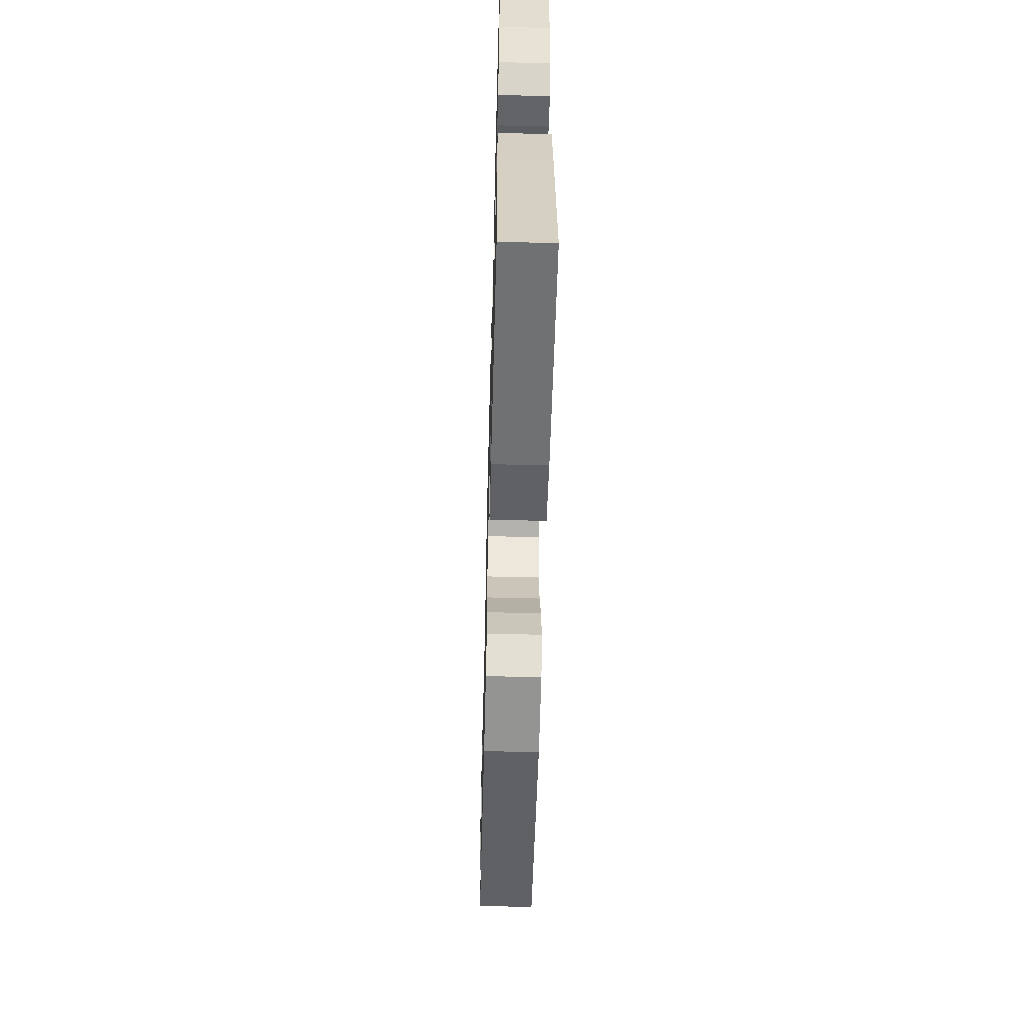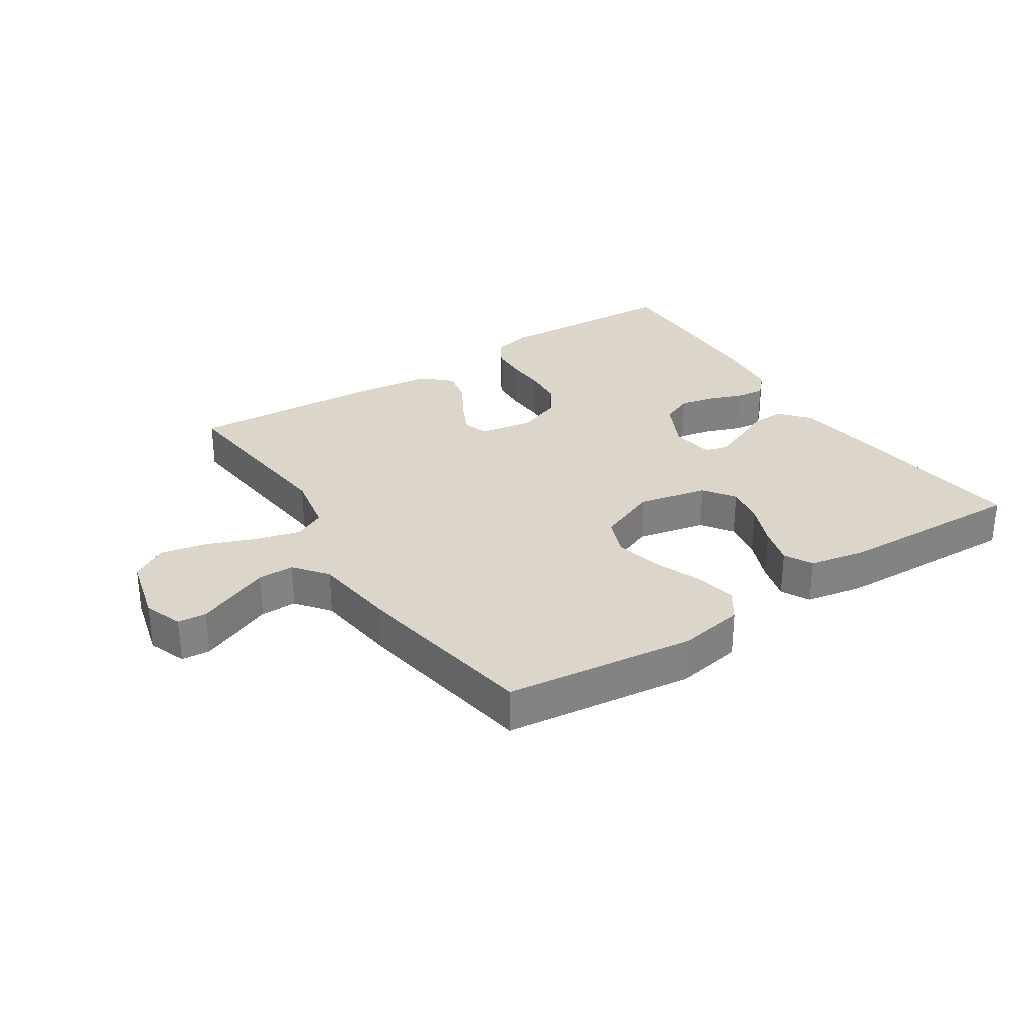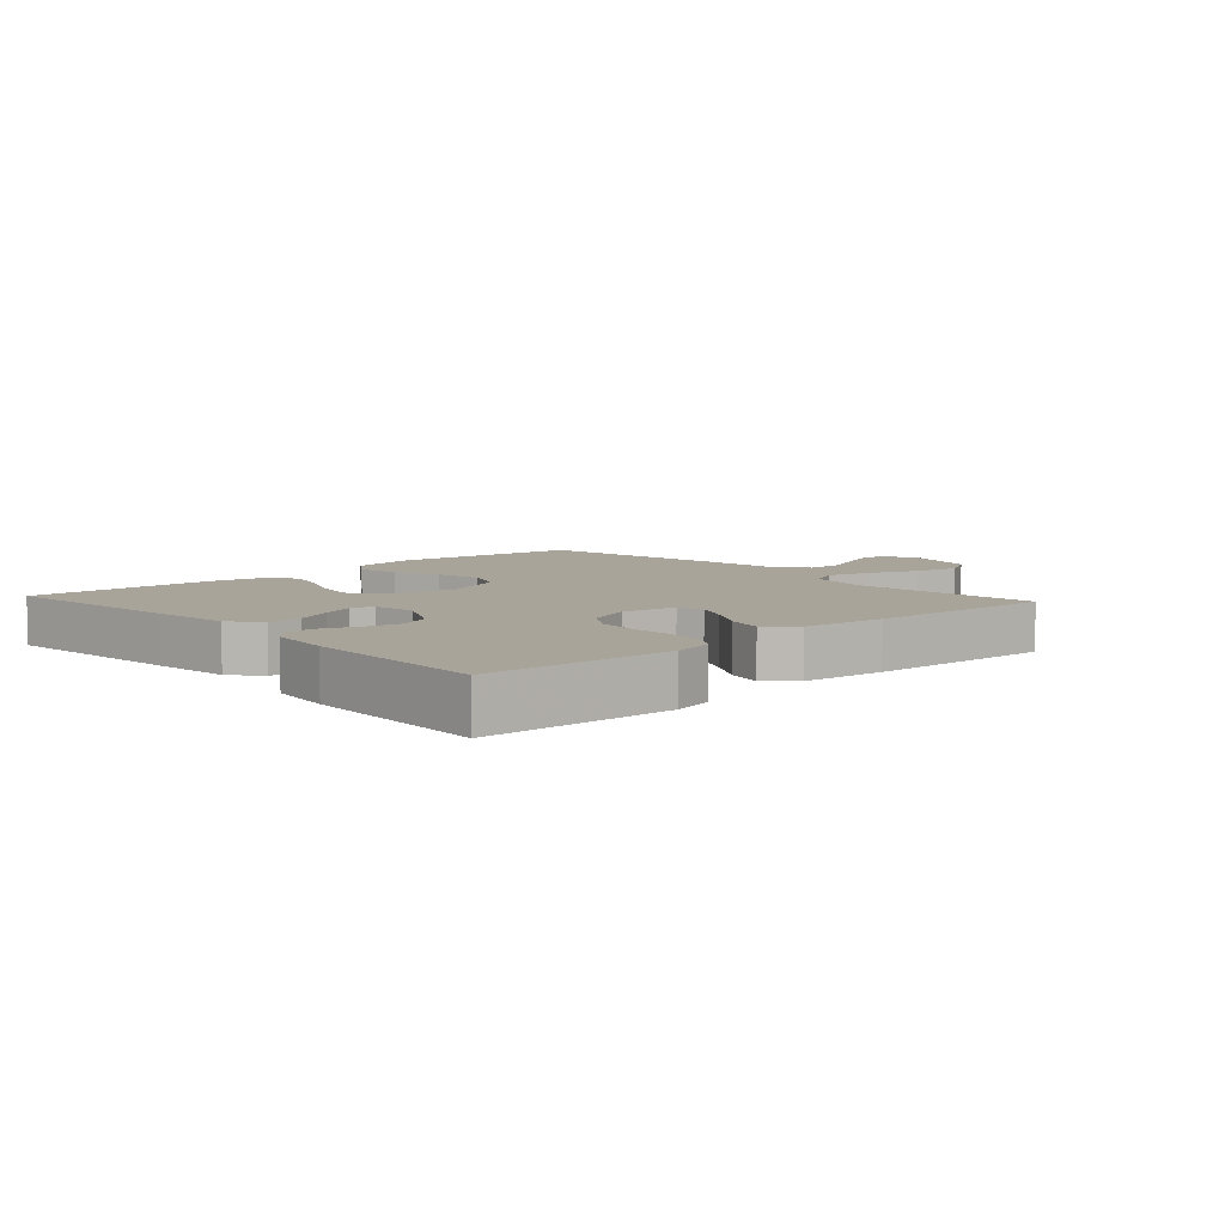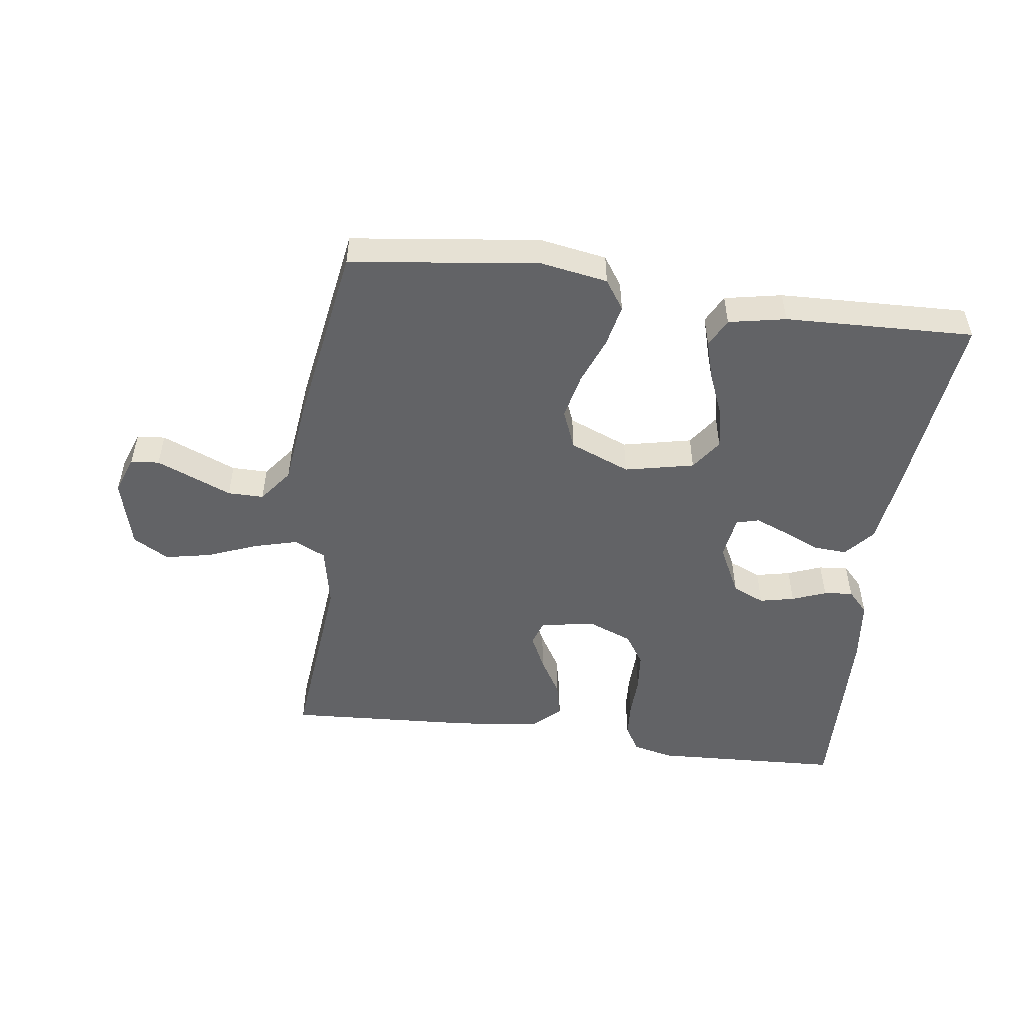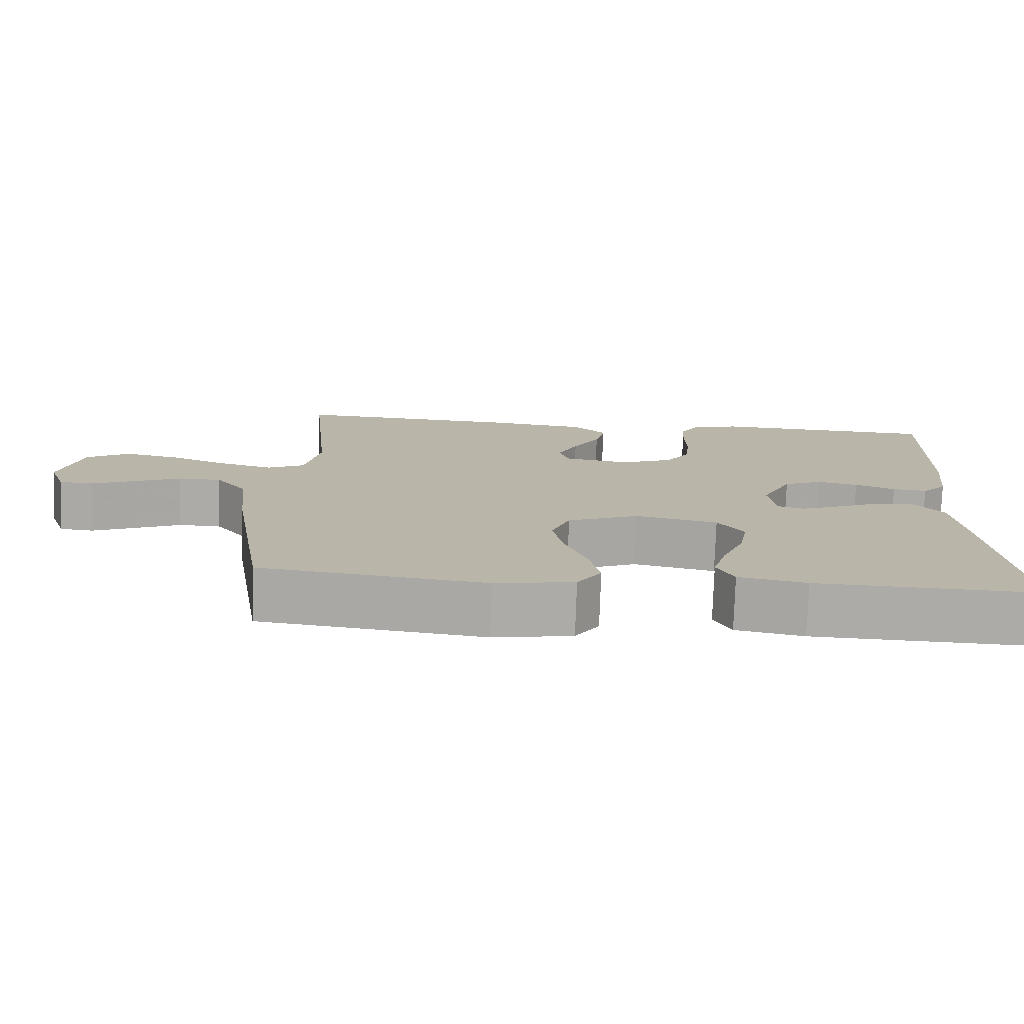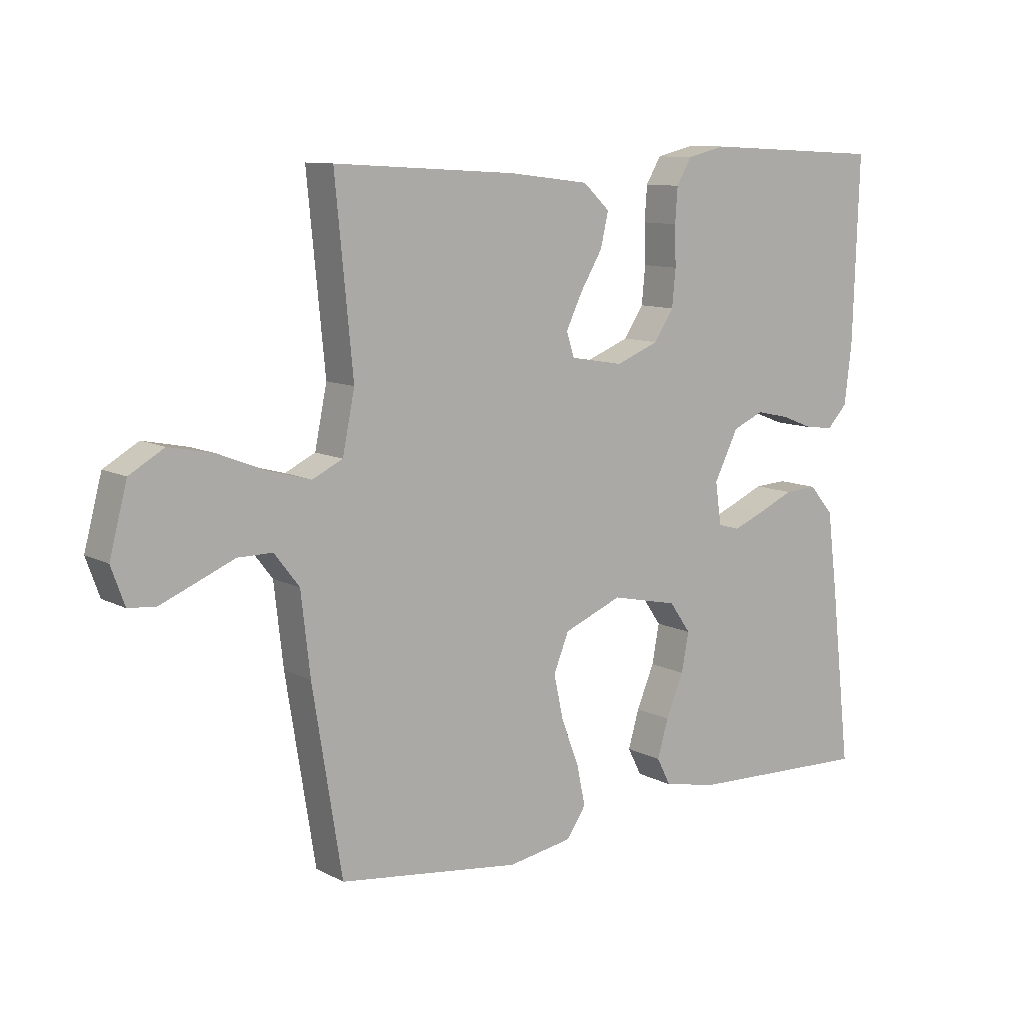
<metadata>
{"format":"obj","ext":"obj","renderer":"f3d","projection":"perspective","resolution":1024,"background":"white","views":[{"elev":-57.3,"azim":-91.5,"up":"+Z"},{"elev":30.0,"azim":146.6,"up":"+Y"},{"elev":7.1,"azim":-42.3,"up":"+Y"},{"elev":-50.9,"azim":172.2,"up":"+Y"},{"elev":-76.5,"azim":178.1,"up":"+Z"},{"elev":10.2,"azim":142.6,"up":"+Z"}]}
</metadata>
<code>
v 0.5 0.07 0.5
v 0.471 0.07 0.2
v 0.491 0.07 0.102
v 0.541 0.07 0.078
v 0.611 0.07 0.097
v 0.689 0.07 0.128
v 0.762 0.07 0.143
v 0.819 0.07 0.11
v 0.848 0.07 0
v 0.826 0.07 -0.061
v 0.781 0.07 -0.065
v 0.723 0.07 -0.041
v 0.661 0.07 -0.015
v 0.604 0.07 -0.015
v 0.563 0.07 -0.068
v 0.548 0.07 -0.2
v 0.5 0.07 -0.5
v 0.2 0.07 -0.538
v 0.094 0.07 -0.52
v 0.062 0.07 -0.473
v 0.076 0.07 -0.406
v 0.105 0.07 -0.331
v 0.121 0.07 -0.258
v 0.096 0.07 -0.196
v 0 0.07 -0.157
v -0.11 0.07 -0.181
v -0.145 0.07 -0.231
v -0.133 0.07 -0.295
v -0.104 0.07 -0.364
v -0.086 0.07 -0.426
v -0.109 0.07 -0.471
v -0.2 0.07 -0.489
v -0.5 0.07 -0.5
v -0.466 0.07 -0.2
v -0.45 0.07 -0.076
v -0.41 0.07 -0.029
v -0.356 0.07 -0.032
v -0.297 0.07 -0.058
v -0.245 0.07 -0.079
v -0.209 0.07 -0.069
v -0.199 0.07 0
v -0.239 0.07 0.08
v -0.29 0.07 0.102
v -0.345 0.07 0.09
v -0.399 0.07 0.069
v -0.445 0.07 0.064
v -0.478 0.07 0.099
v -0.49 0.07 0.2
v -0.5 0.07 0.5
v -0.2 0.07 0.515
v -0.136 0.07 0.5
v -0.111 0.07 0.458
v -0.107 0.07 0.401
v -0.109 0.07 0.336
v -0.103 0.07 0.275
v -0.071 0.07 0.226
v 0 0.07 0.198
v 0.087 0.07 0.213
v 0.1 0.07 0.253
v 0.073 0.07 0.309
v 0.037 0.07 0.369
v 0.024 0.07 0.425
v 0.068 0.07 0.466
v 0.2 0.07 0.482
v 0.5 0 0.5
v 0.471 0 0.2
v 0.491 0 0.102
v 0.541 0 0.078
v 0.611 0 0.097
v 0.689 0 0.128
v 0.762 0 0.143
v 0.819 0 0.11
v 0.848 0 0
v 0.826 0 -0.061
v 0.781 0 -0.065
v 0.723 0 -0.041
v 0.661 0 -0.015
v 0.604 0 -0.015
v 0.563 0 -0.068
v 0.548 0 -0.2
v 0.5 0 -0.5
v 0.2 0 -0.538
v 0.094 0 -0.52
v 0.062 0 -0.473
v 0.076 0 -0.406
v 0.105 0 -0.331
v 0.121 0 -0.258
v 0.096 0 -0.196
v 0 0 -0.157
v -0.11 0 -0.181
v -0.145 0 -0.231
v -0.133 0 -0.295
v -0.104 0 -0.364
v -0.086 0 -0.426
v -0.109 0 -0.471
v -0.2 0 -0.489
v -0.5 0 -0.5
v -0.466 0 -0.2
v -0.45 0 -0.076
v -0.41 0 -0.029
v -0.356 0 -0.032
v -0.297 0 -0.058
v -0.245 0 -0.079
v -0.209 0 -0.069
v -0.199 0 0
v -0.239 0 0.08
v -0.29 0 0.102
v -0.345 0 0.09
v -0.399 0 0.069
v -0.445 0 0.064
v -0.478 0 0.099
v -0.49 0 0.2
v -0.5 0 0.5
v -0.2 0 0.515
v -0.136 0 0.5
v -0.111 0 0.458
v -0.107 0 0.401
v -0.109 0 0.336
v -0.103 0 0.275
v -0.071 0 0.226
v 0 0 0.198
v 0.087 0 0.213
v 0.1 0 0.253
v 0.073 0 0.309
v 0.037 0 0.369
v 0.024 0 0.425
v 0.068 0 0.466
v 0.2 0 0.482
f 63 64 1 2
f 60 61 62 63
f 59 60 63 2
f 58 59 2 3
f 57 58 3 4
f 51 52 53 54
f 51 54 55
f 50 51 55
f 49 50 55
f 48 49 55 56
f 44 45 46 47
f 43 44 47 48
f 42 43 48 56
f 35 36 37 38
f 35 38 39
f 34 35 39
f 33 34 39 40
f 31 32 33 40
f 28 29 30 31
f 27 28 31 40
f 19 20 21 22
f 19 22 23
f 18 19 23
f 15 16 17 18
f 15 18 23
f 14 15 23 24
f 10 11 12 13
f 8 9 10 13
f 8 13 14
f 5 6 7 8
f 4 5 8 14
f 57 4 14 24
f 41 42 56 57
f 26 27 40 41
f 25 26 41 57
f 24 25 57
f 66 65 128 127
f 127 126 125 124
f 66 127 124 123
f 67 66 123 122
f 68 67 122 121
f 118 117 116 115
f 119 118 115
f 119 115 114
f 119 114 113
f 120 119 113 112
f 111 110 109 108
f 112 111 108 107
f 120 112 107 106
f 102 101 100 99
f 103 102 99
f 103 99 98
f 104 103 98 97
f 104 97 96 95
f 95 94 93 92
f 104 95 92 91
f 86 85 84 83
f 87 86 83
f 87 83 82
f 82 81 80 79
f 87 82 79
f 88 87 79 78
f 77 76 75 74
f 77 74 73 72
f 78 77 72
f 72 71 70 69
f 78 72 69 68
f 88 78 68 121
f 121 120 106 105
f 105 104 91 90
f 121 105 90 89
f 121 89 88
f 1 65 66 2
f 2 66 67 3
f 3 67 68 4
f 4 68 69 5
f 5 69 70 6
f 6 70 71 7
f 7 71 72 8
f 8 72 73 9
f 9 73 74 10
f 10 74 75 11
f 11 75 76 12
f 12 76 77 13
f 13 77 78 14
f 14 78 79 15
f 15 79 80 16
f 16 80 81 17
f 17 81 82 18
f 18 82 83 19
f 19 83 84 20
f 20 84 85 21
f 21 85 86 22
f 22 86 87 23
f 23 87 88 24
f 24 88 89 25
f 25 89 90 26
f 26 90 91 27
f 27 91 92 28
f 28 92 93 29
f 29 93 94 30
f 30 94 95 31
f 31 95 96 32
f 32 96 97 33
f 33 97 98 34
f 34 98 99 35
f 35 99 100 36
f 36 100 101 37
f 37 101 102 38
f 38 102 103 39
f 39 103 104 40
f 40 104 105 41
f 41 105 106 42
f 42 106 107 43
f 43 107 108 44
f 44 108 109 45
f 45 109 110 46
f 46 110 111 47
f 47 111 112 48
f 48 112 113 49
f 49 113 114 50
f 50 114 115 51
f 51 115 116 52
f 52 116 117 53
f 53 117 118 54
f 54 118 119 55
f 55 119 120 56
f 56 120 121 57
f 57 121 122 58
f 58 122 123 59
f 59 123 124 60
f 60 124 125 61
f 61 125 126 62
f 62 126 127 63
f 63 127 128 64
f 64 128 65 1

</code>
